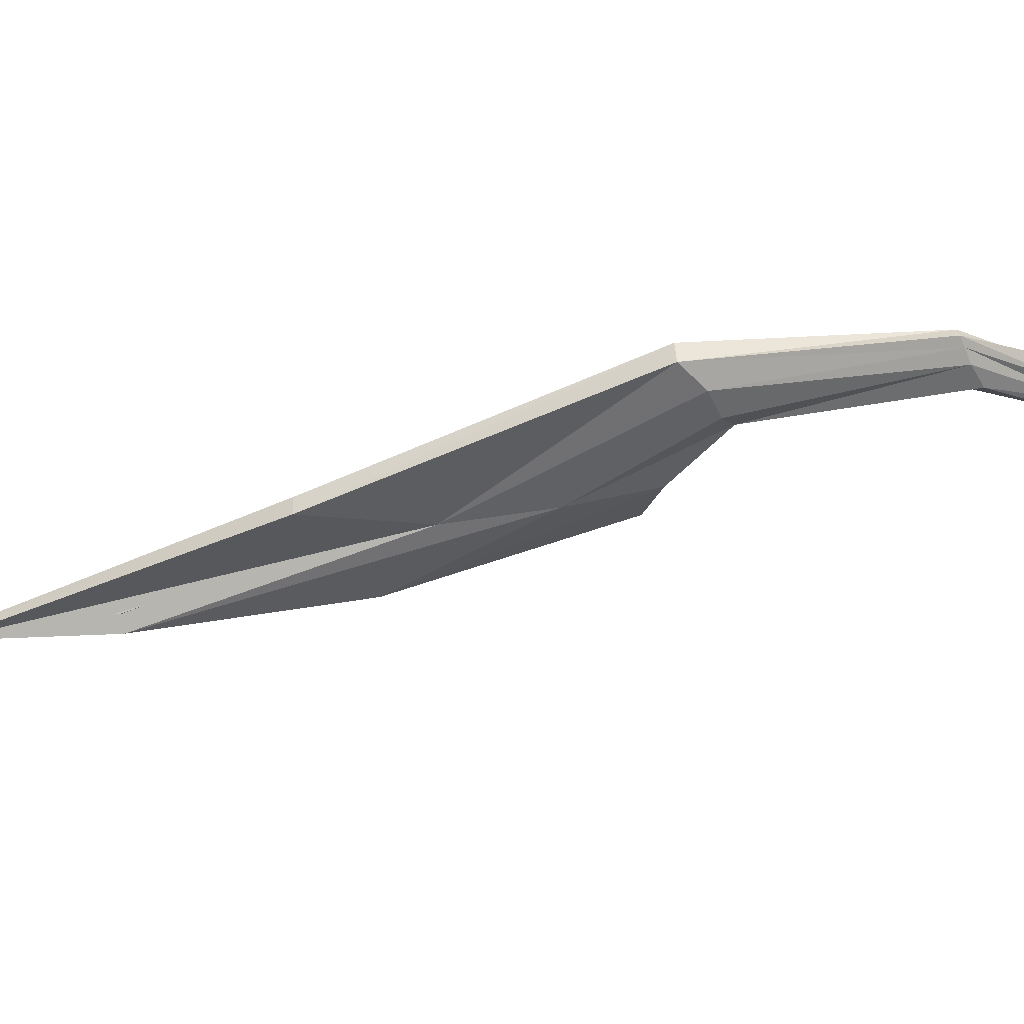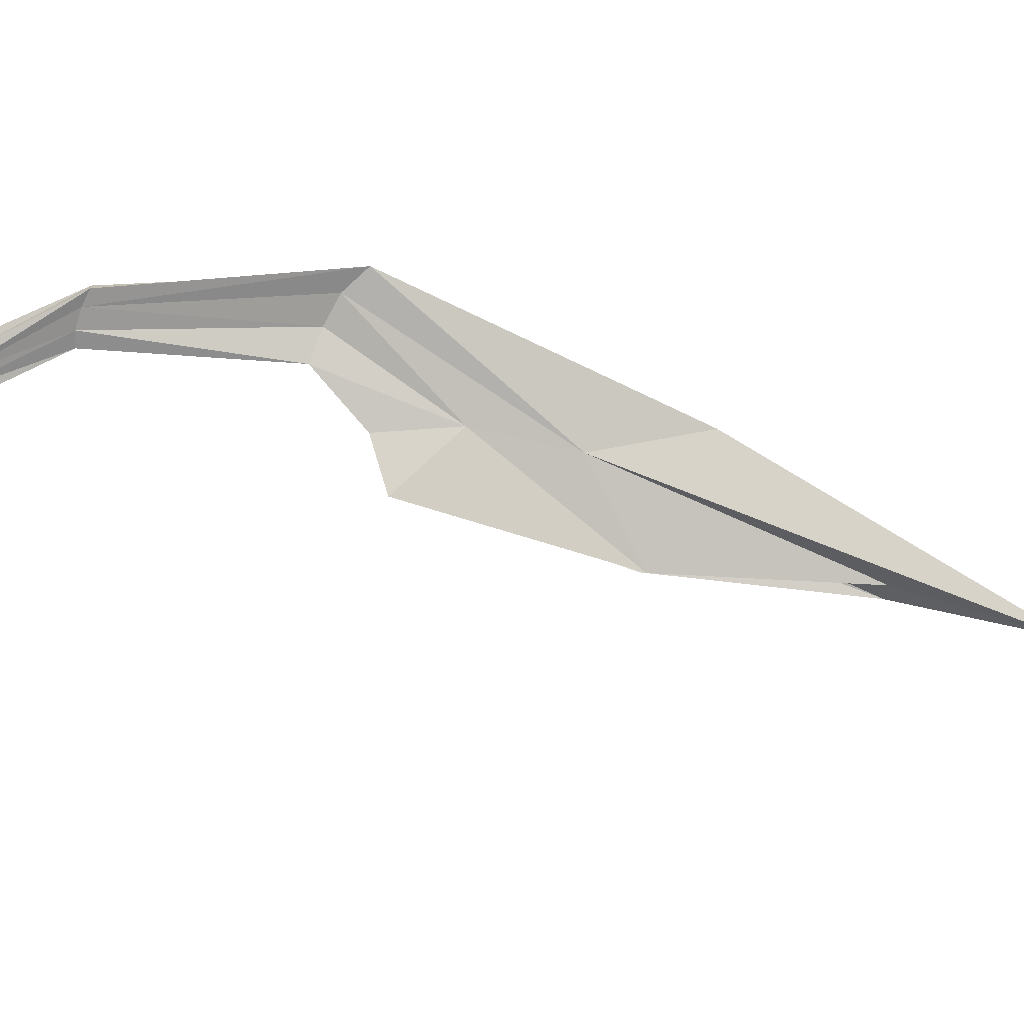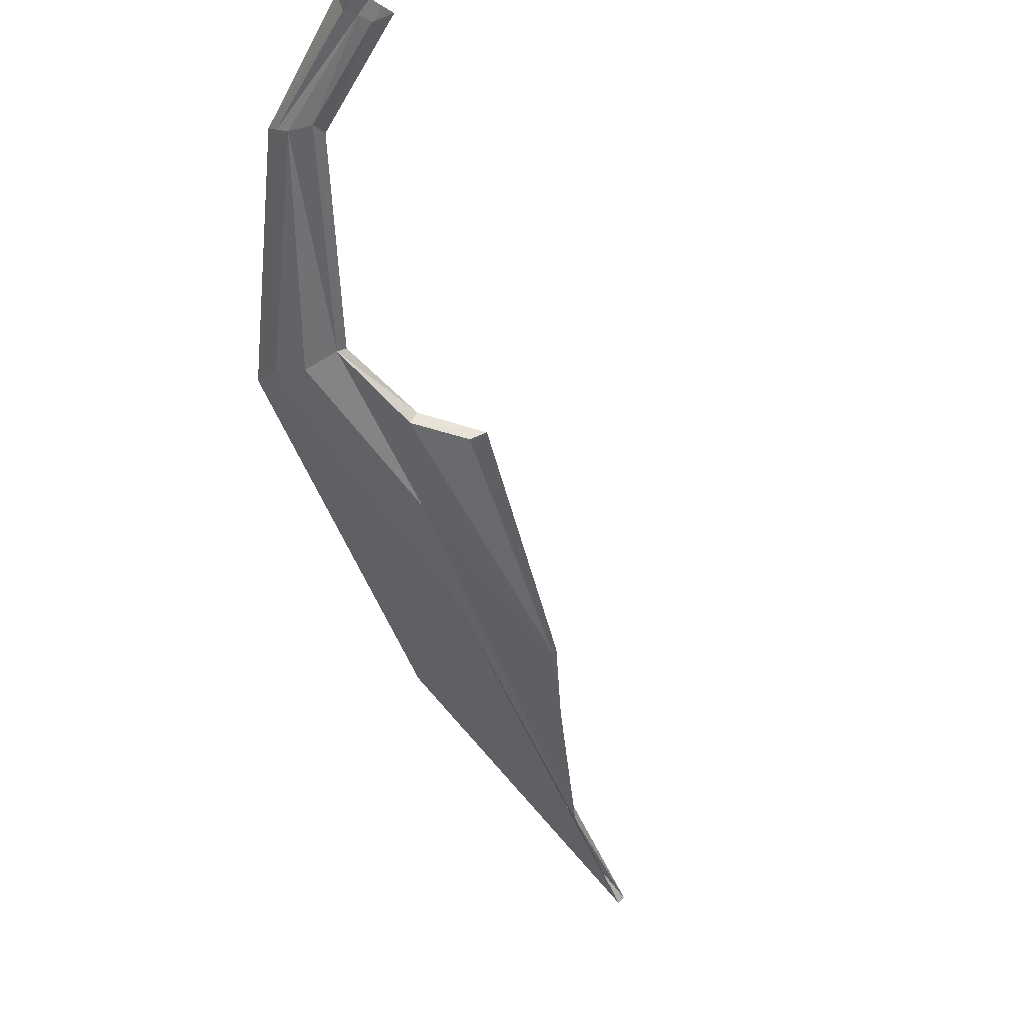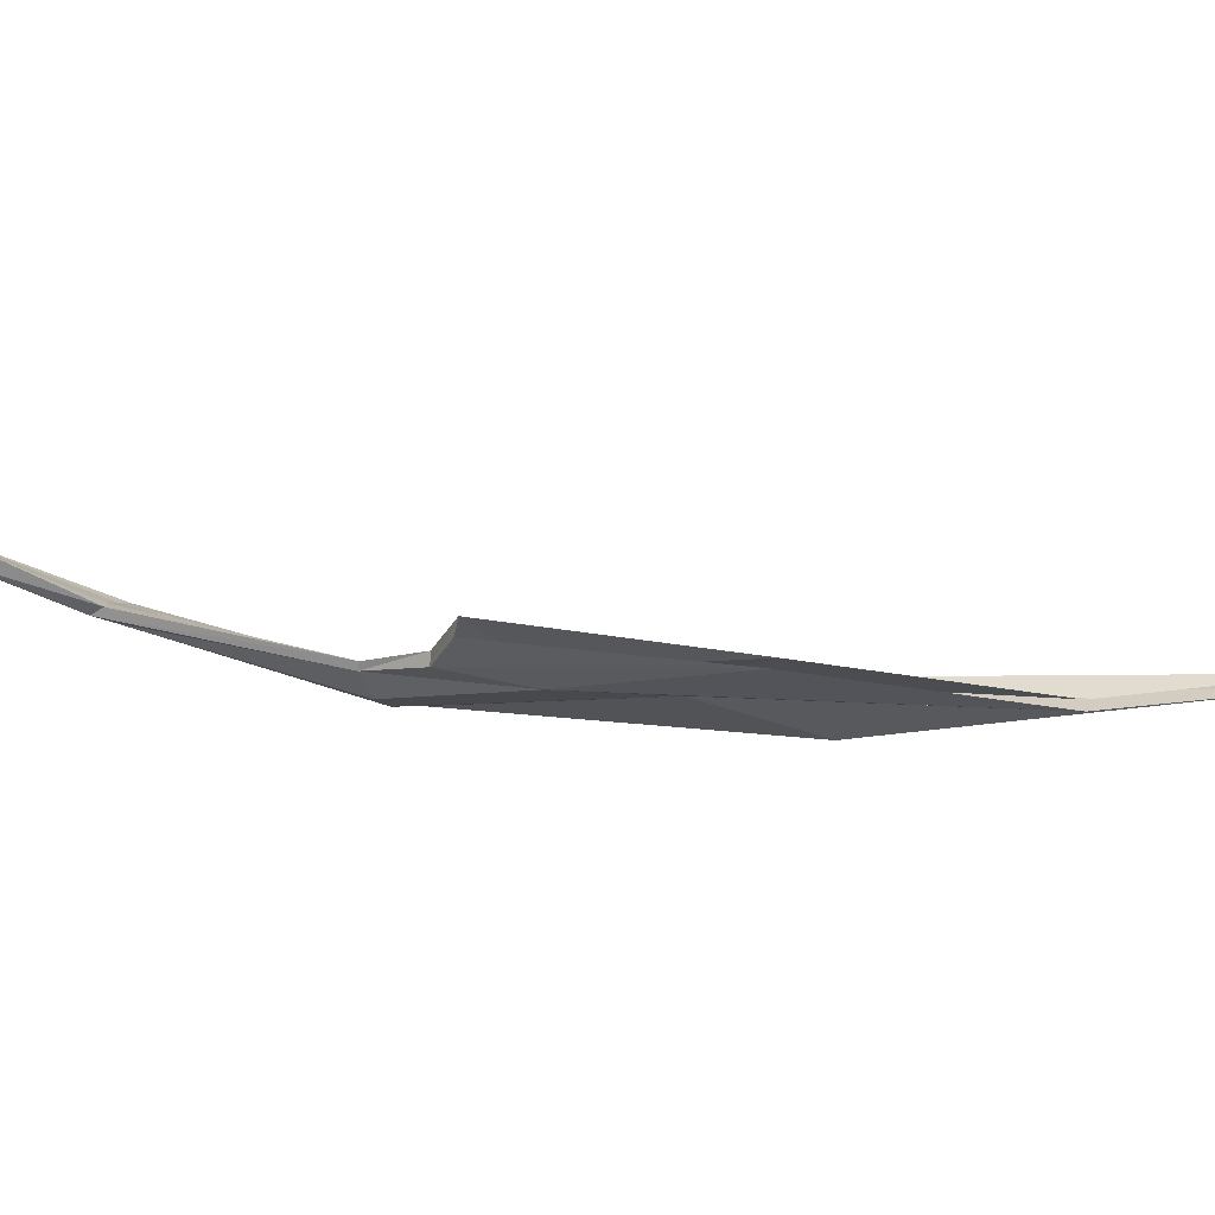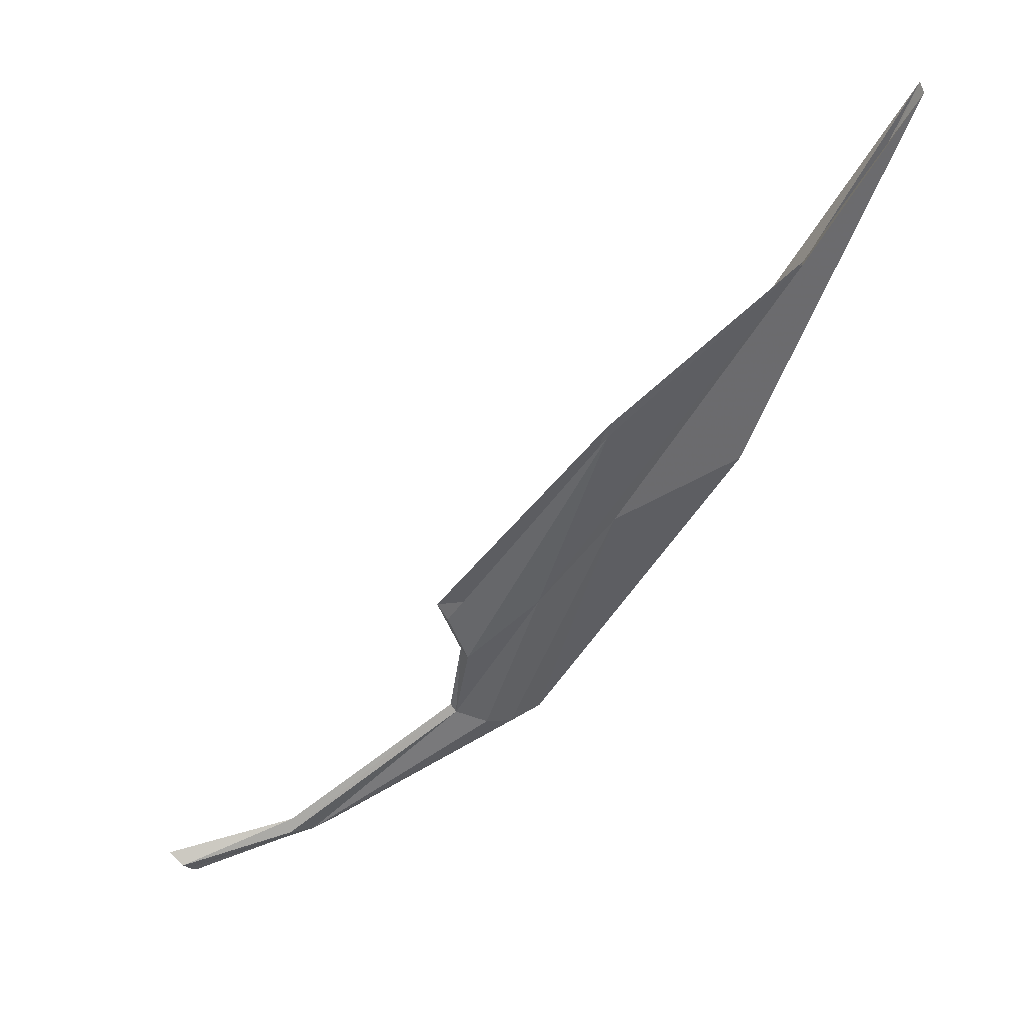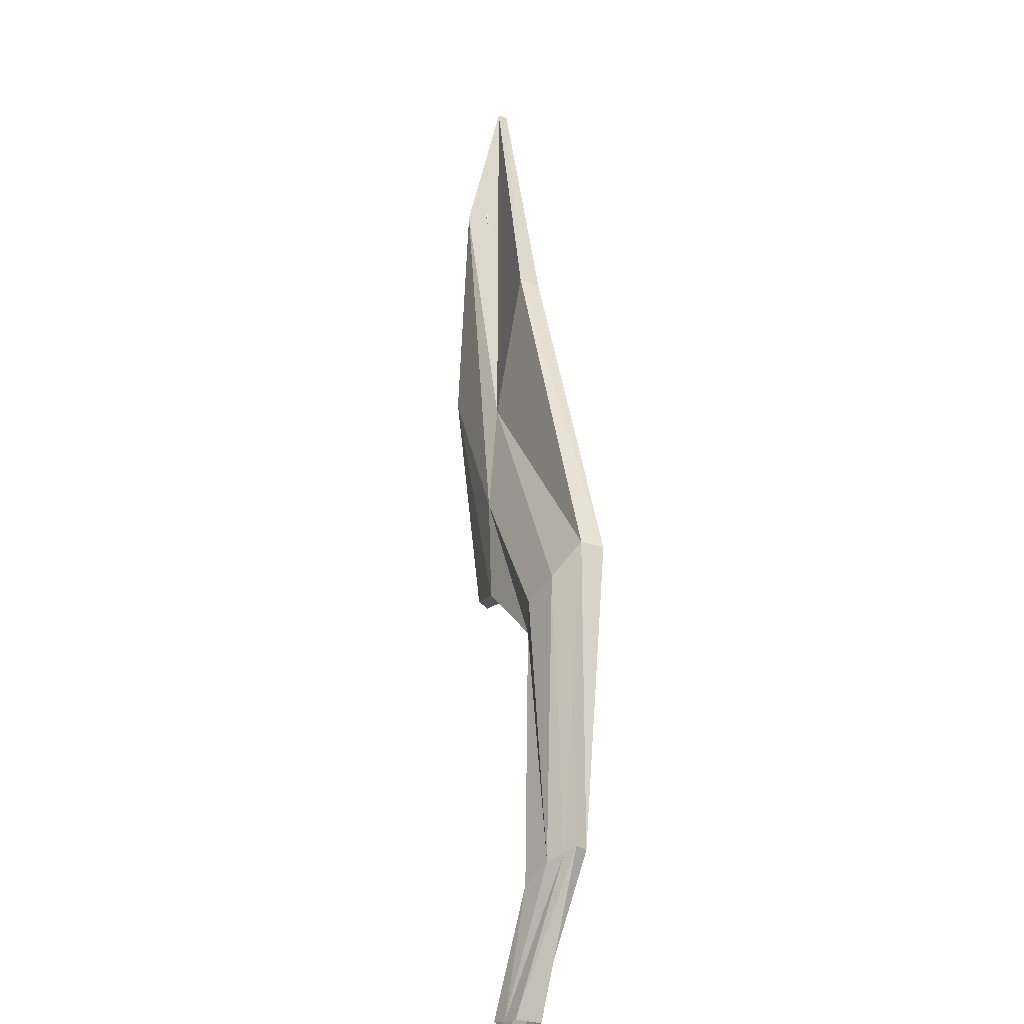
<metadata>
{"format":"obj","ext":"obj","renderer":"f3d","projection":"perspective","resolution":1024,"background":"white","views":[{"elev":-21.6,"azim":-42.0,"up":"+Z"},{"elev":68.6,"azim":139.5,"up":"+Z"},{"elev":-40.5,"azim":52.0,"up":"+Z"},{"elev":-36.7,"azim":133.4,"up":"+Z"},{"elev":27.5,"azim":164.6,"up":"+Y"},{"elev":-77.8,"azim":-103.8,"up":"+Y"}]}
</metadata>
<code>
v 4.58 10.93 0.1319
v 4.823 10.63 0.1819
v 4.58 10.92 0.1269
v 4.819 10.63 0.1762
v 4.768 10.63 0.1693
v 4.812 10.55 0.2025
v 4.755 10.54 0.2133
v 4.809 10.55 0.2
v 4.755 10.54 0.2247
v 4.905 10.47 0.2242
v 4.879 10.46 0.24
v 4.907 10.47 0.2224
v 4.882 10.46 0.2456
v 4.979 10.46 0.2285
v 4.962 10.44 0.2434
v 4.972 10.45 0.2232
v 4.967 10.44 0.2411
v 4.727 10.68 0.1632
v 4.725 10.68 0.1754
v 4.766 10.63 0.1839
v 4.809 10.6 0.187
v 4.658 10.72 0.17
v 4.656 10.71 0.1592
v 4.807 10.6 0.1801
v 4.641 10.84 0.1235
v 4.738 10.74 0.1425
v 4.737 10.75 0.1471
v 4.636 10.84 0.1332
v 4.793 10.54 0.2064
v 4.775 10.54 0.2166
v 4.775 10.53 0.2034
v 4.792 10.54 0.1961
v 4.9 10.47 0.2316
v 4.891 10.46 0.2394
v 4.884 10.46 0.2355
v 4.892 10.46 0.229
v 4.976 10.45 0.2326
v 4.973 10.45 0.2376
v 4.964 10.44 0.2316
v 4.969 10.45 0.2274
f 8 24 5 32
f 1 28 19 22
f 1 22 23 3
f 2 4 24 21
f 3 23 18 25
f 30 19 20 29
f 9 30 34 13
f 6 8 12 10
f 8 32 36 12
f 7 9 13 11
f 13 34 38 17
f 10 12 16 14
f 12 36 40 16
f 11 13 17 15
f 35 39 40 36
f 11 15 39 35
f 33 37 38 34
f 6 29 20 21
f 9 7 23 22
f 8 6 21 24
f 7 31 18 23
f 32 5 18 31
f 9 22 19 30
f 2 21 20 27
f 27 20 19 28
f 5 26 25 18
f 24 4 26 5
f 6 10 33 29
f 29 33 34 30
f 7 11 35 31
f 31 35 36 32
f 10 14 37 33

</code>
